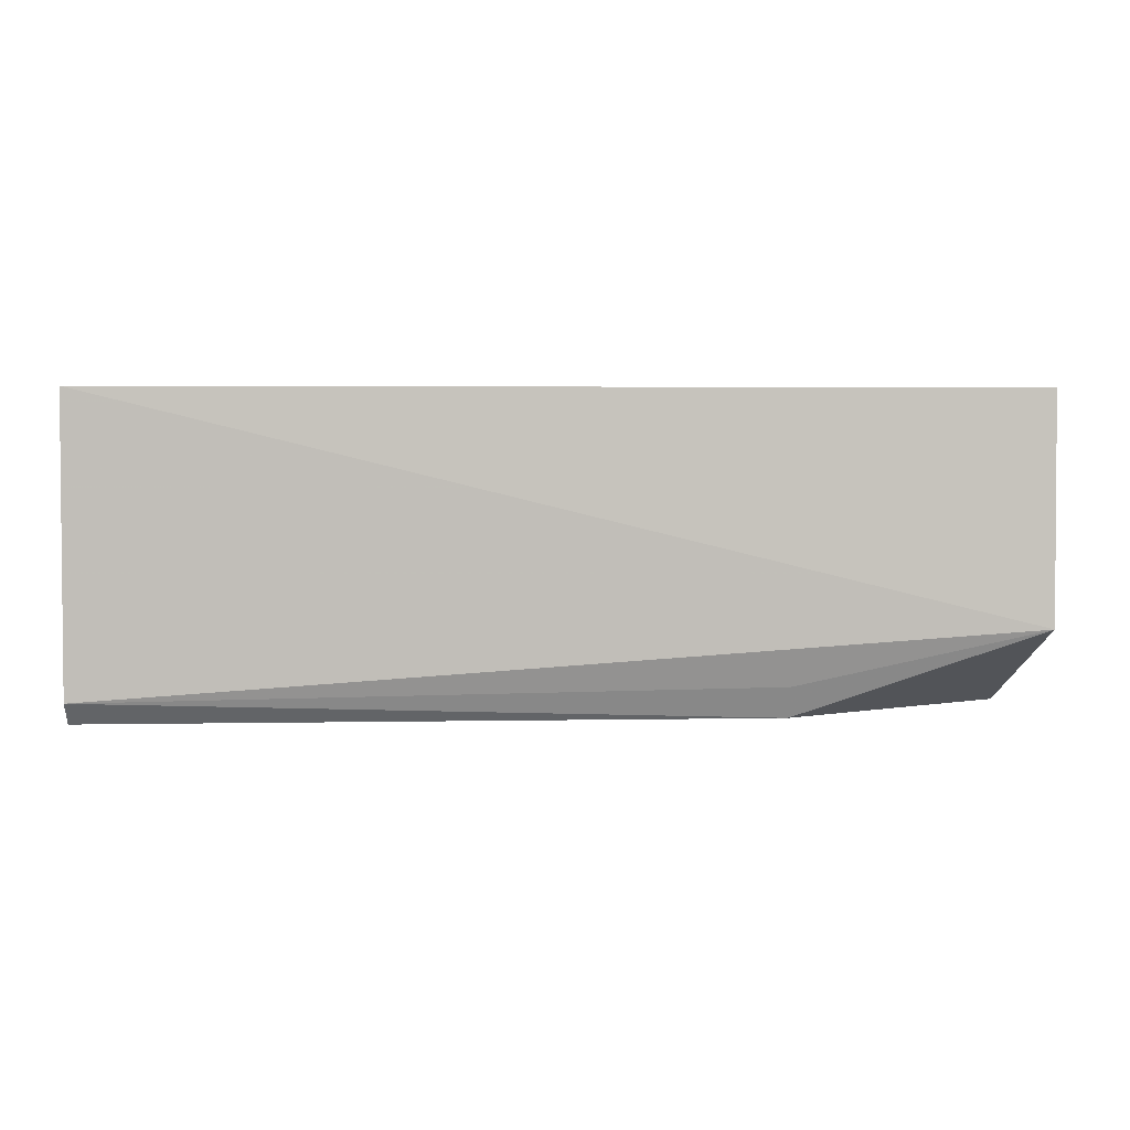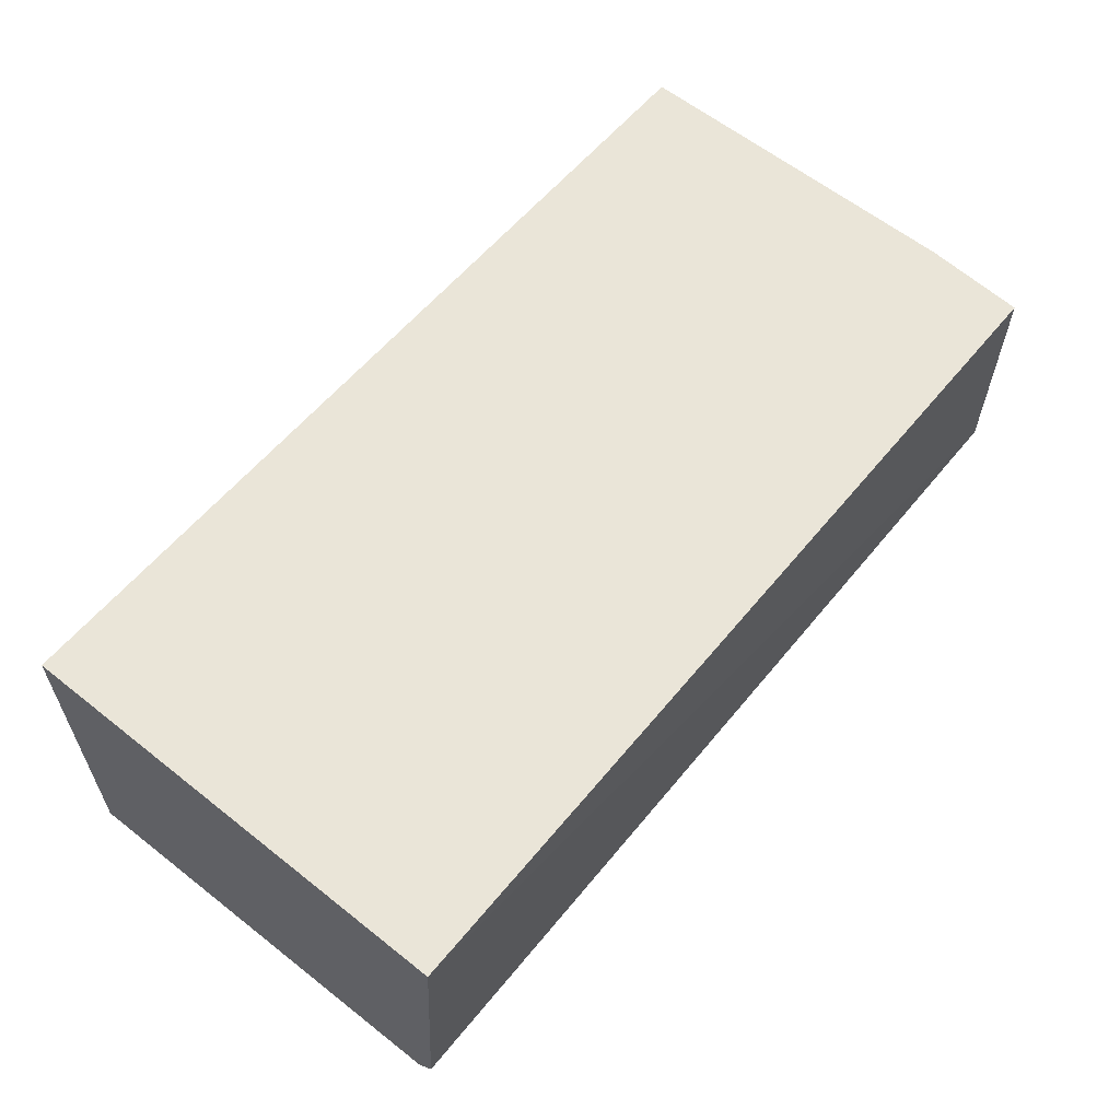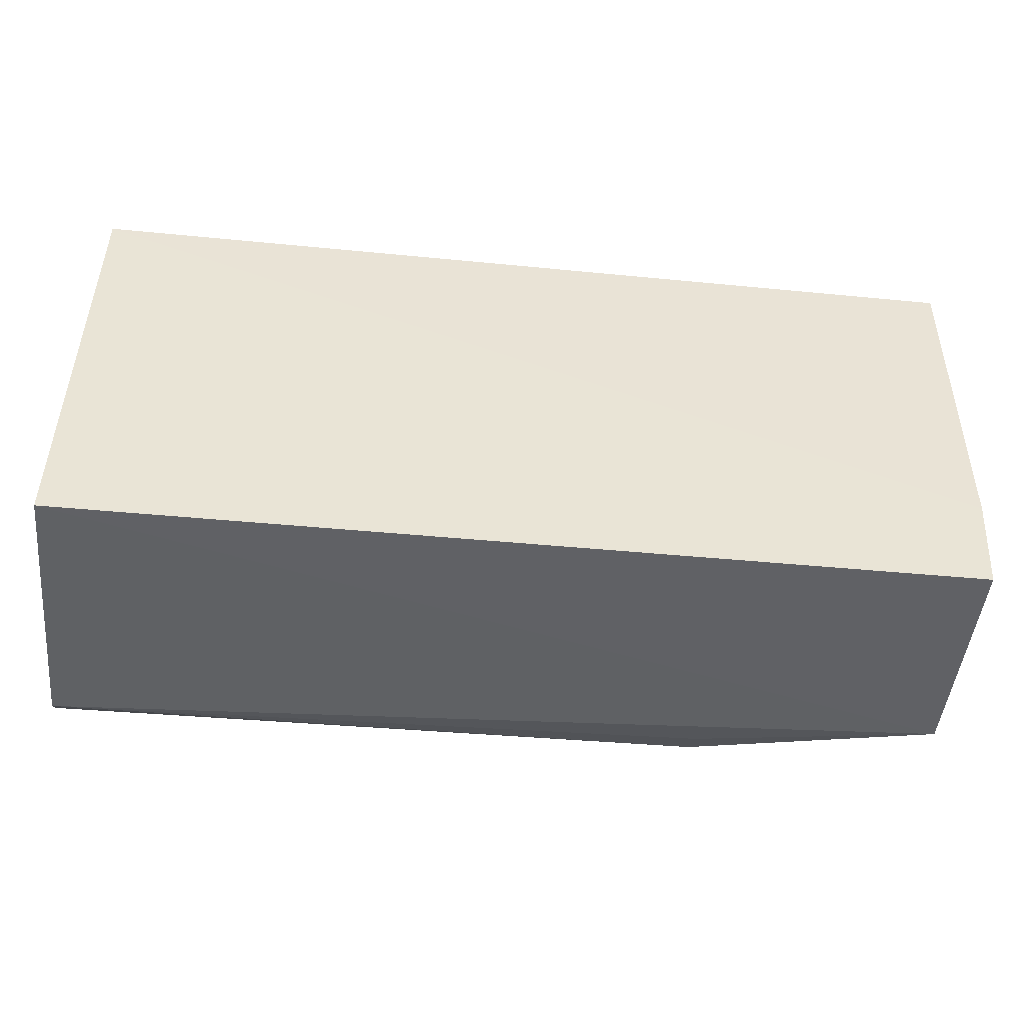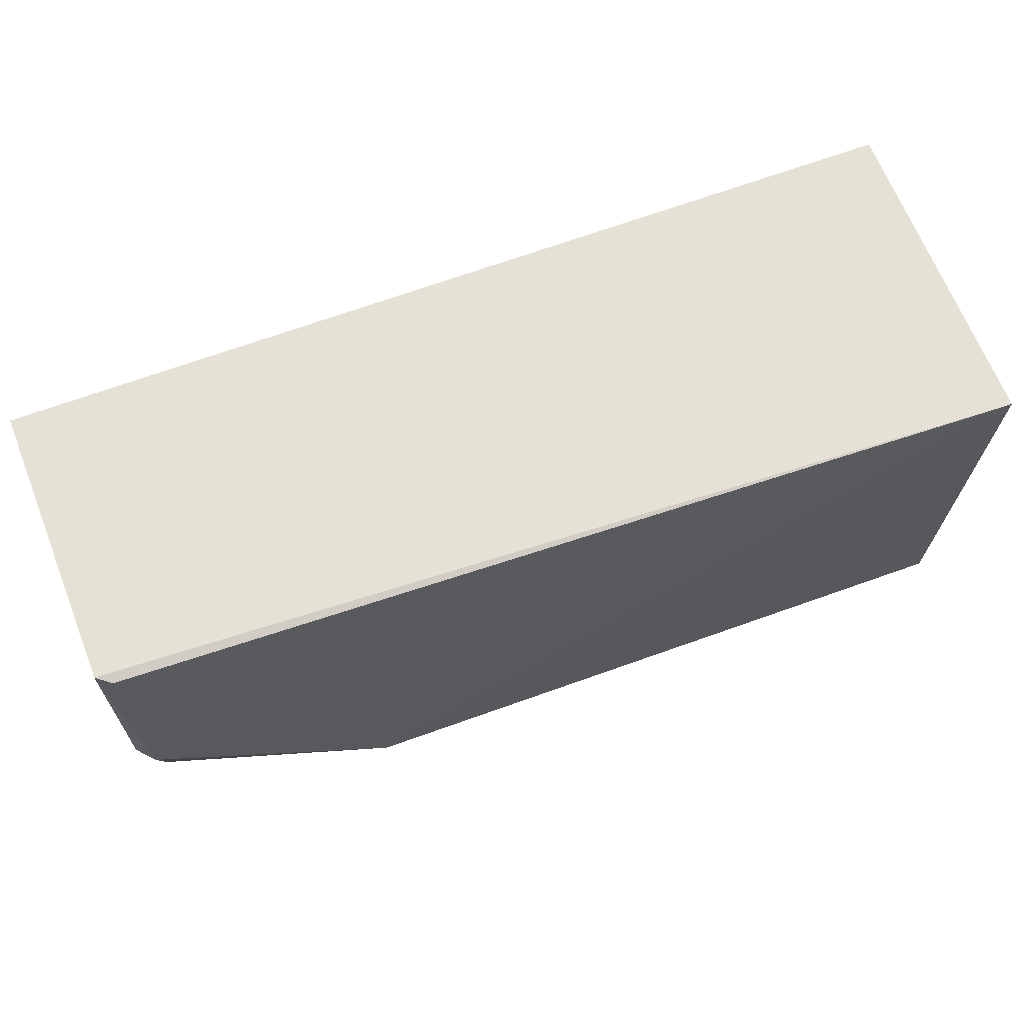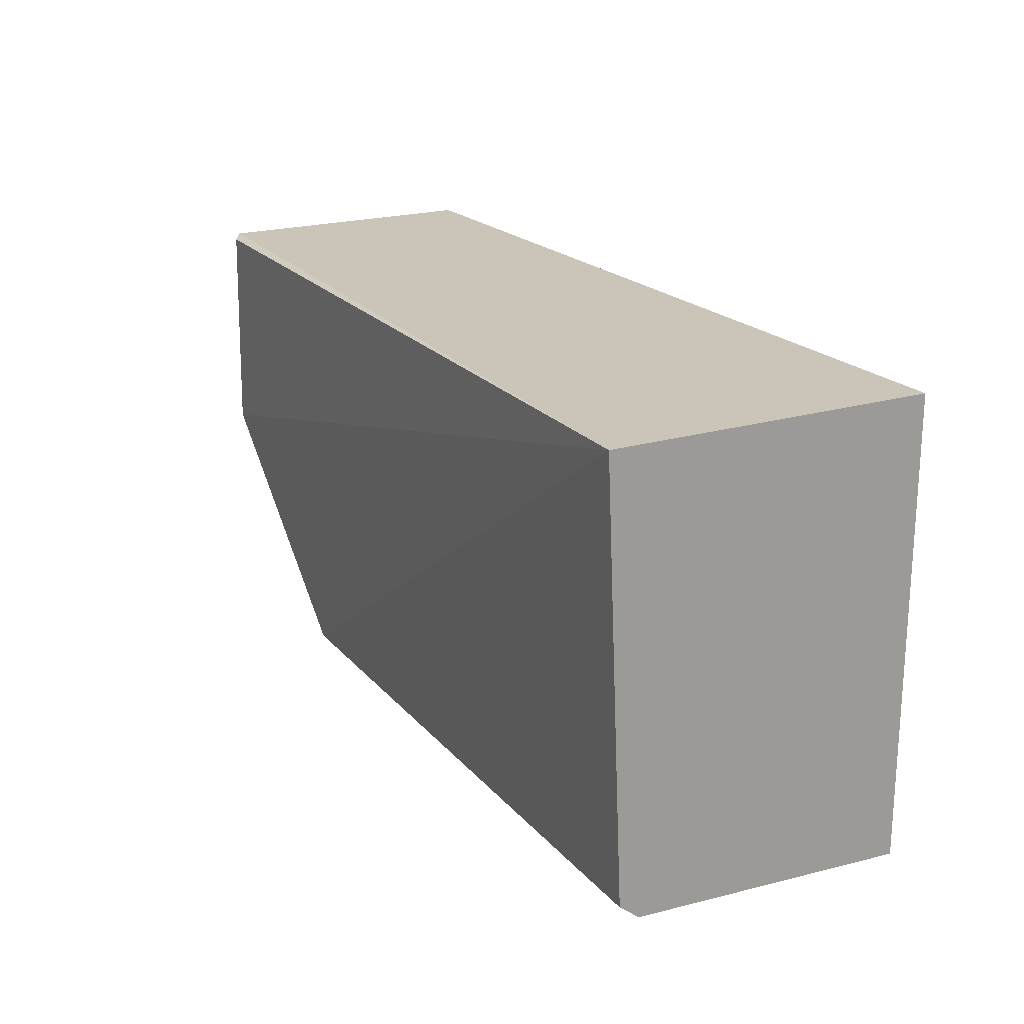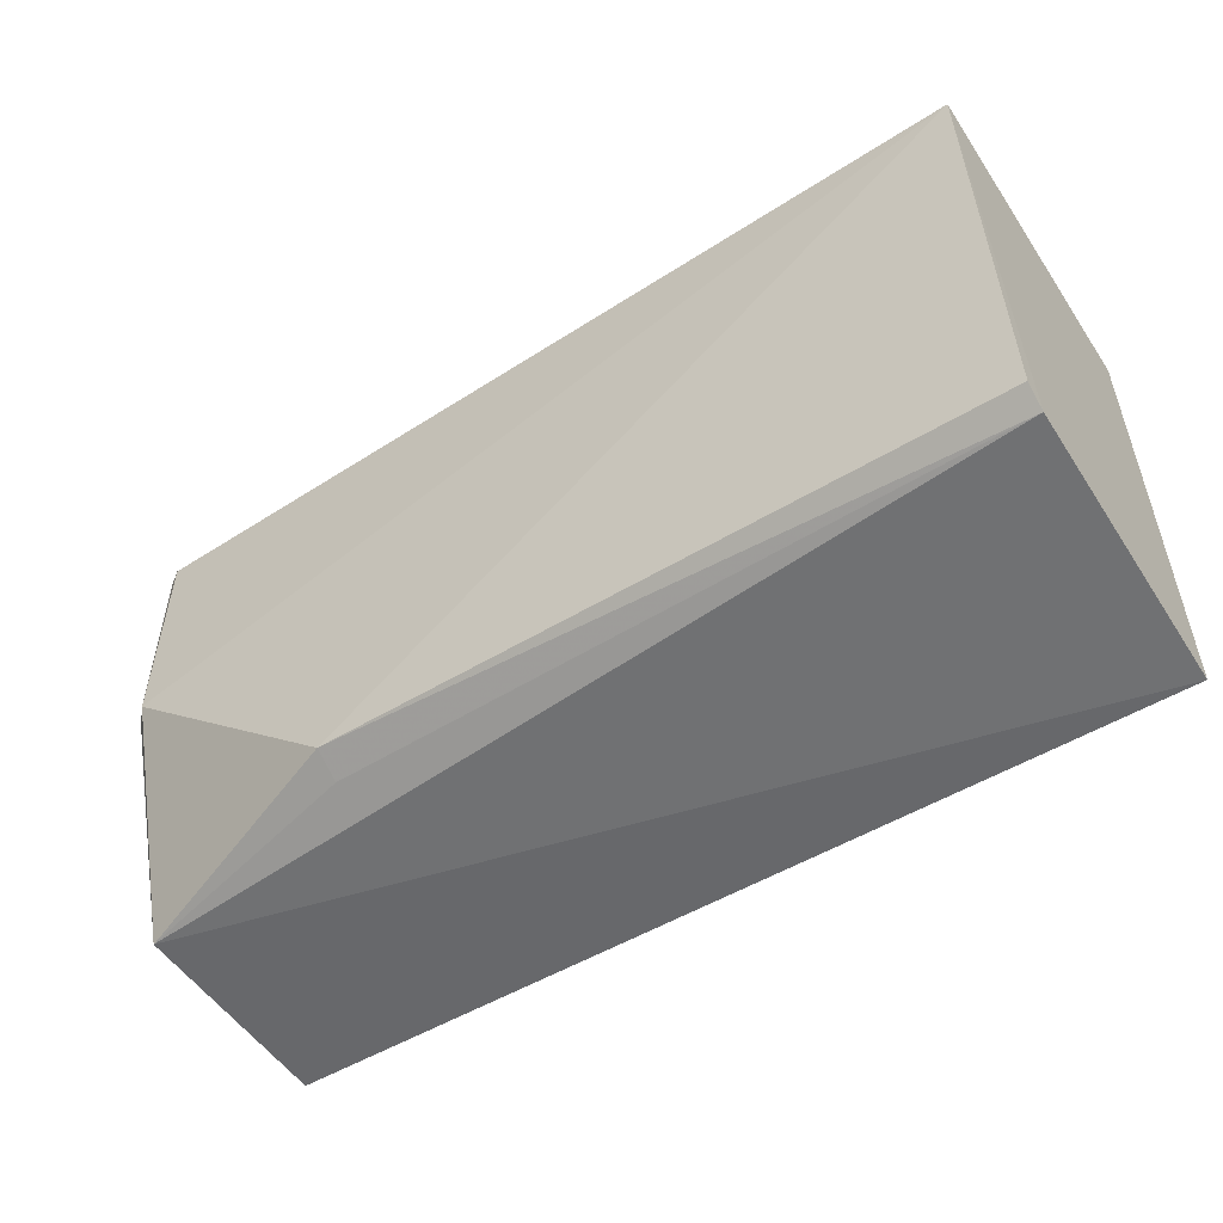
<metadata>
{"format":"obj","ext":"obj","renderer":"f3d","projection":"perspective","resolution":1024,"background":"white","views":[{"elev":0.6,"azim":179.1,"up":"+Y"},{"elev":59.0,"azim":129.2,"up":"+Y"},{"elev":-48.8,"azim":173.9,"up":"+Z"},{"elev":64.9,"azim":-20.6,"up":"+Z"},{"elev":20.3,"azim":61.1,"up":"+Z"},{"elev":-52.2,"azim":32.9,"up":"+Z"}]}
</metadata>
<code>
v 0.001184 -0.02173 0.03987
v 0.001183 -0.04878 0.03986
v 0.001192 -0.02171 0.001585
v -0.07332 -0.02174 0.001809
v -0.07464 -0.02193 0.03994
v 0.001225 -0.04715 0.00429
v -0.07399 -0.0217 0.01037
v -0.07414 -0.04548 0.03999
v -0.07322 -0.0399 0.001927
v 0.001247 -0.04547 0.002958
v -0.07412 -0.04516 0.02168
v -0.07392 -0.04003 0.008224
v -0.05346 -0.04676 0.004686
v -0.05354 -0.04432 0.003457
v -0.07281 -0.0466 0.02171
v -0.07295 -0.0463 0.03971
f 7 1 3
f 7 3 4
f 7 5 1
f 8 2 1
f 8 1 5
f 9 4 3
f 10 1 2
f 10 2 6
f 10 3 1
f 10 9 3
f 11 8 5
f 12 7 4
f 12 4 9
f 12 9 11
f 12 11 5
f 12 5 7
f 13 10 6
f 13 6 2
f 14 13 9
f 14 9 10
f 14 10 13
f 15 11 9
f 15 9 13
f 15 8 11
f 15 13 2
f 16 15 2
f 16 2 8
f 16 8 15

</code>
